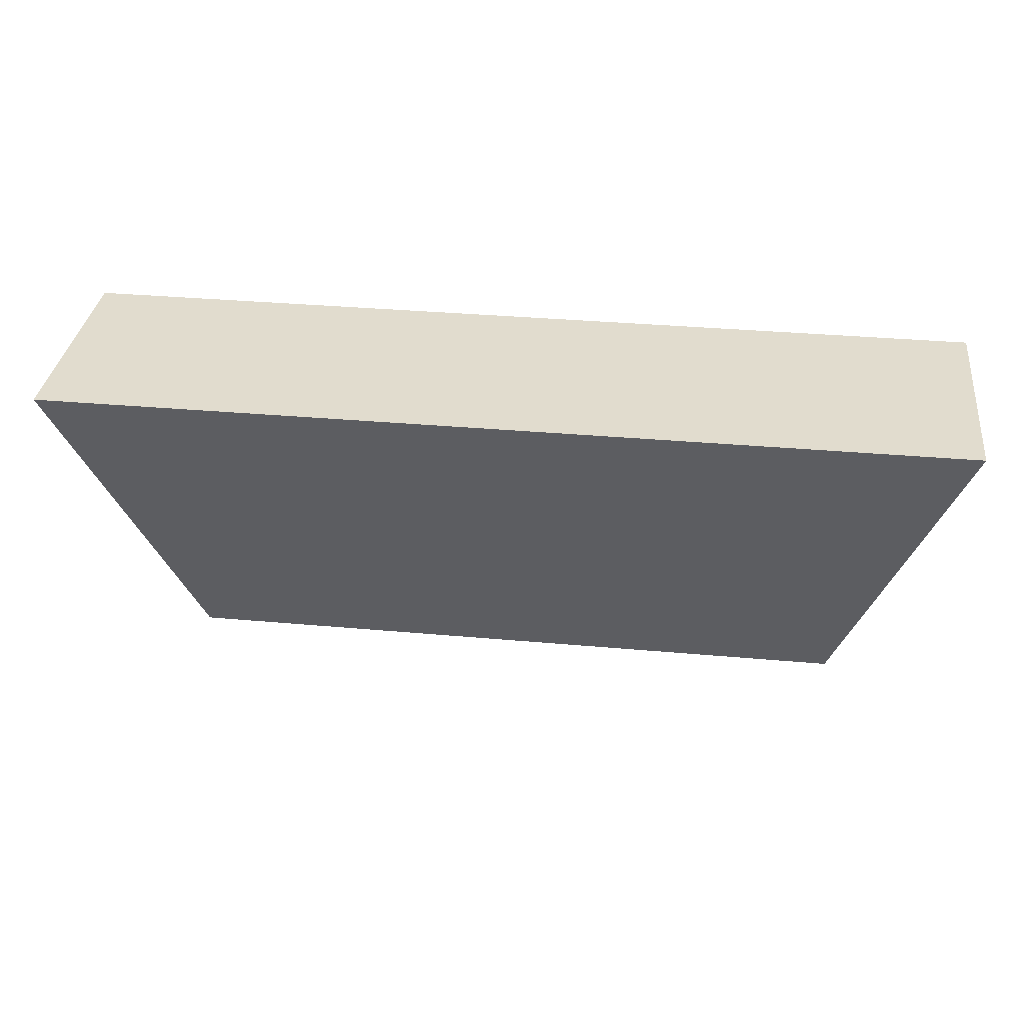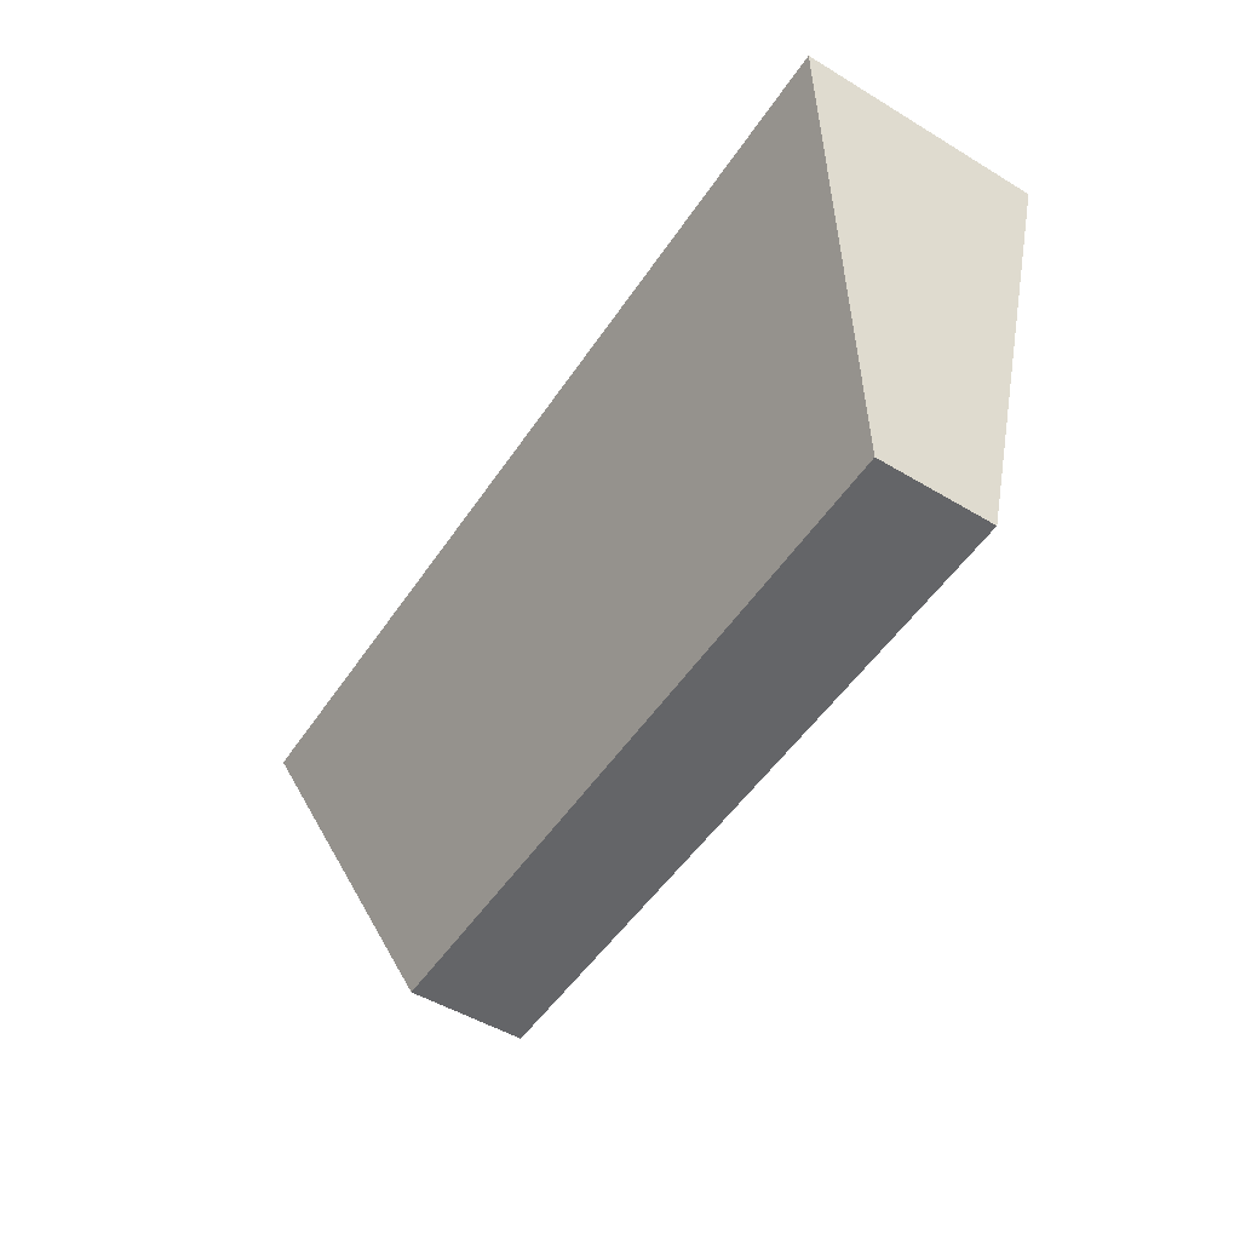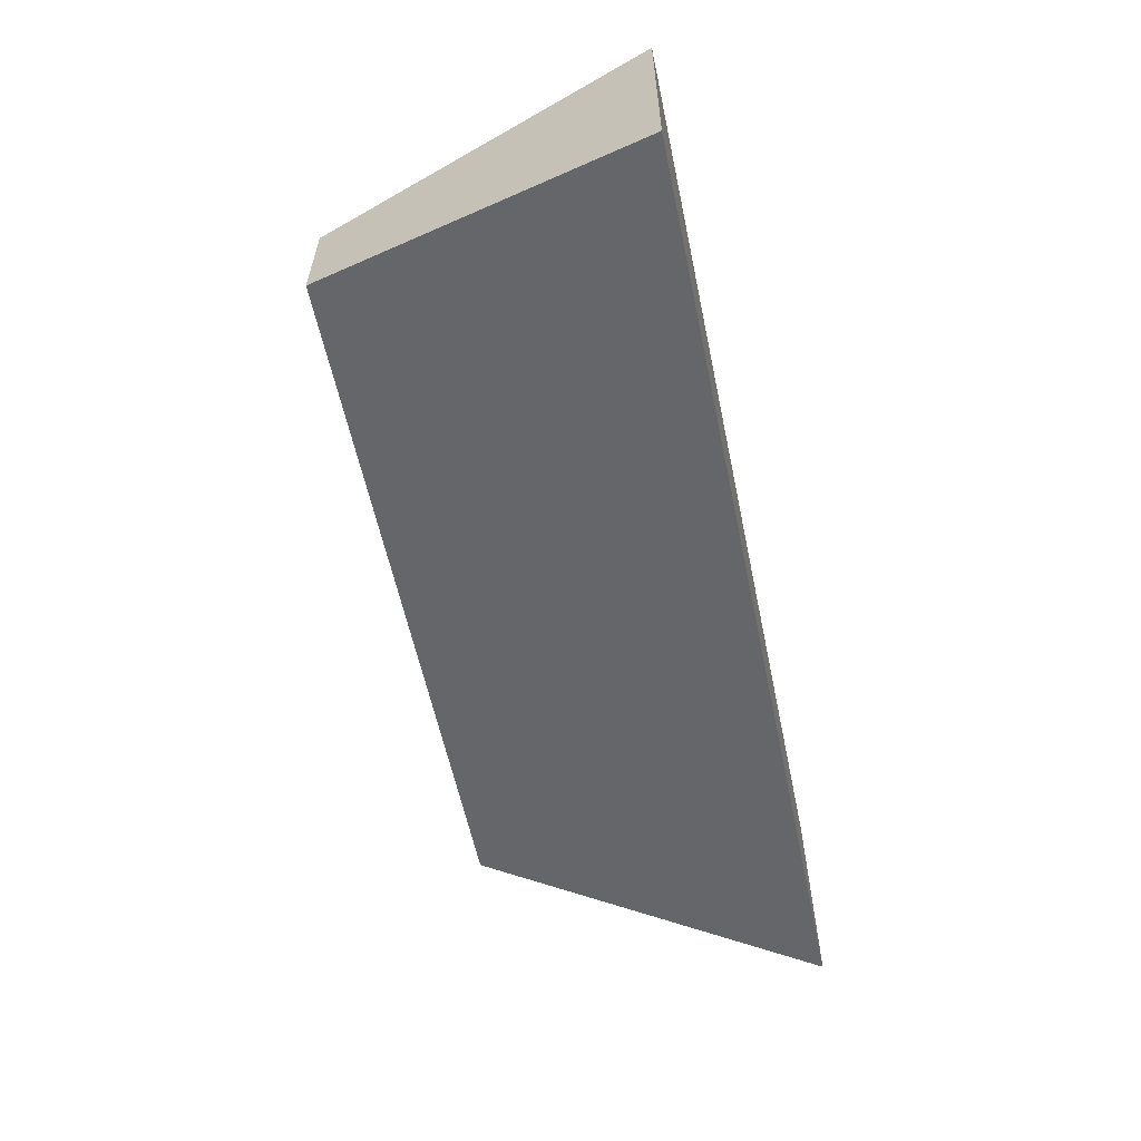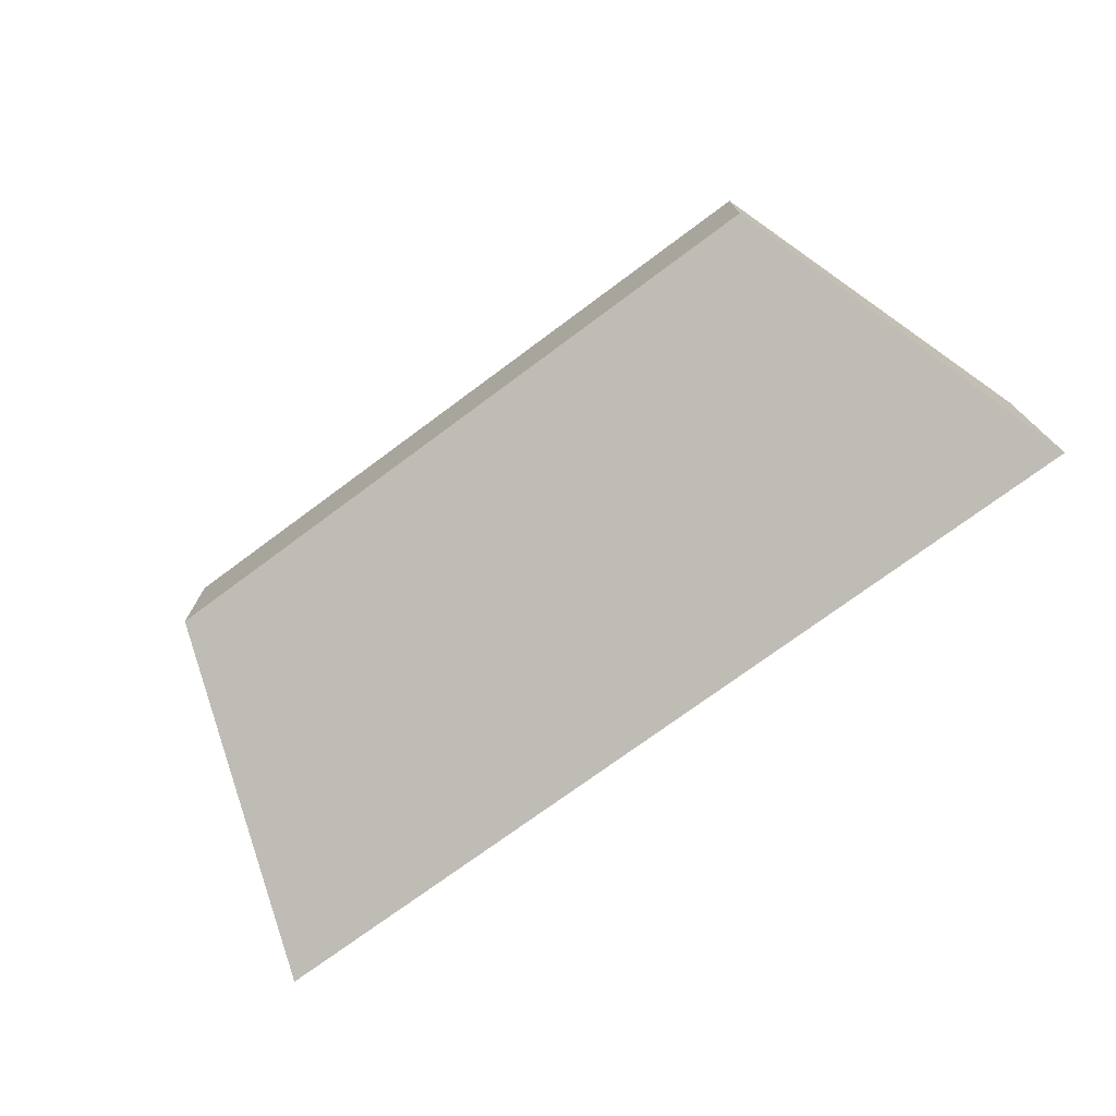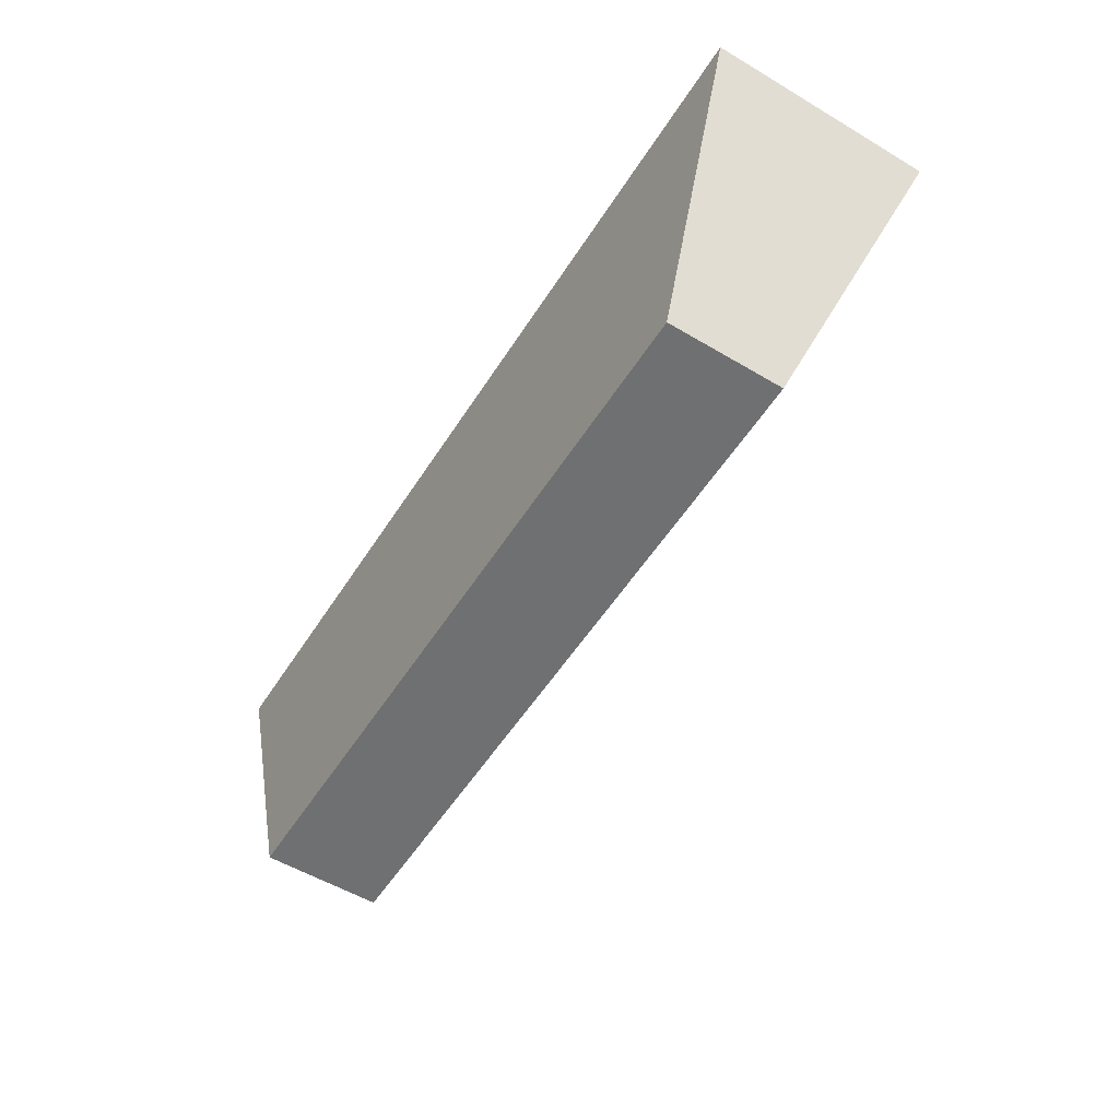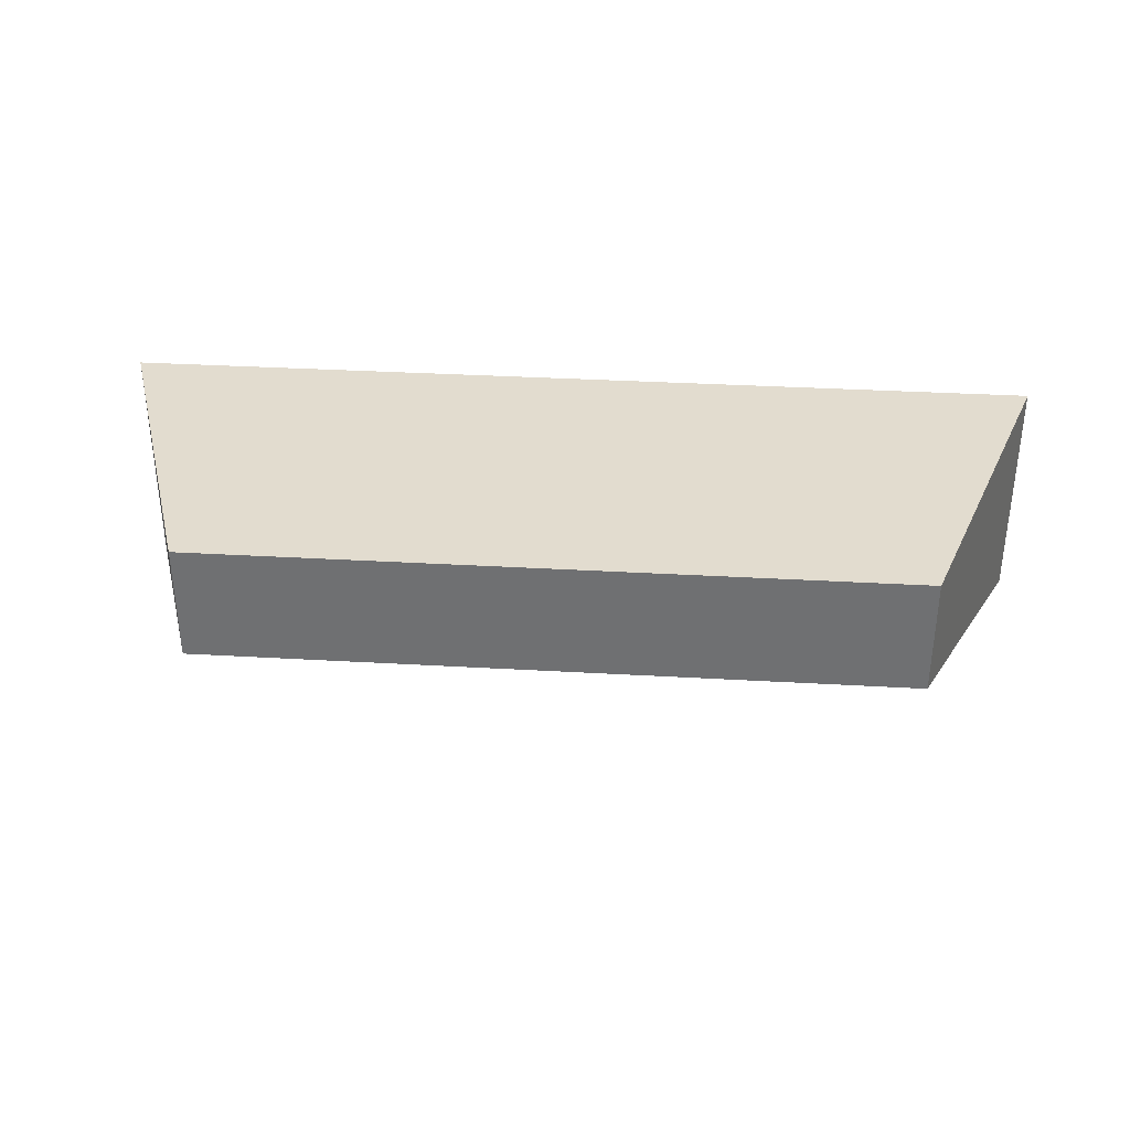
<metadata>
{"format":"obj","ext":"obj","renderer":"f3d","projection":"perspective","resolution":1024,"background":"white","views":[{"elev":34.0,"azim":7.0,"up":"+Z"},{"elev":-51.6,"azim":57.1,"up":"+Z"},{"elev":-58.8,"azim":-78.1,"up":"+Y"},{"elev":-73.7,"azim":-143.4,"up":"+Y"},{"elev":-54.9,"azim":-122.1,"up":"+Z"},{"elev":34.7,"azim":-175.6,"up":"+Y"}]}
</metadata>
<code>
g pb_Mesh20214
v 3 -1 0
v -5 -1 0
v 3 1 0
v -5 1 0
v -5 -1 0
v -4 0 -3
v -5 1 0
v -4 1 -3
v -4 0 -3
v 2 0 -3
v -4 1 -3
v 2 1 -3
v 2 0 -3
v 3 -1 0
v 2 1 -3
v 3 1 0
v 3 1 0
v -5 1 0
v 2 1 -3
v -4 1 -3
v 2 0 -3
v -4 0 -3
v 3 -1 0
v -5 -1 0
g pb_Mesh20214_0
f 3 2 1
f 3 4 2
f 7 6 5
f 7 8 6
f 11 10 9
f 11 12 10
f 15 14 13
f 15 16 14
f 19 18 17
f 19 20 18
f 23 22 21
f 23 24 22

</code>
